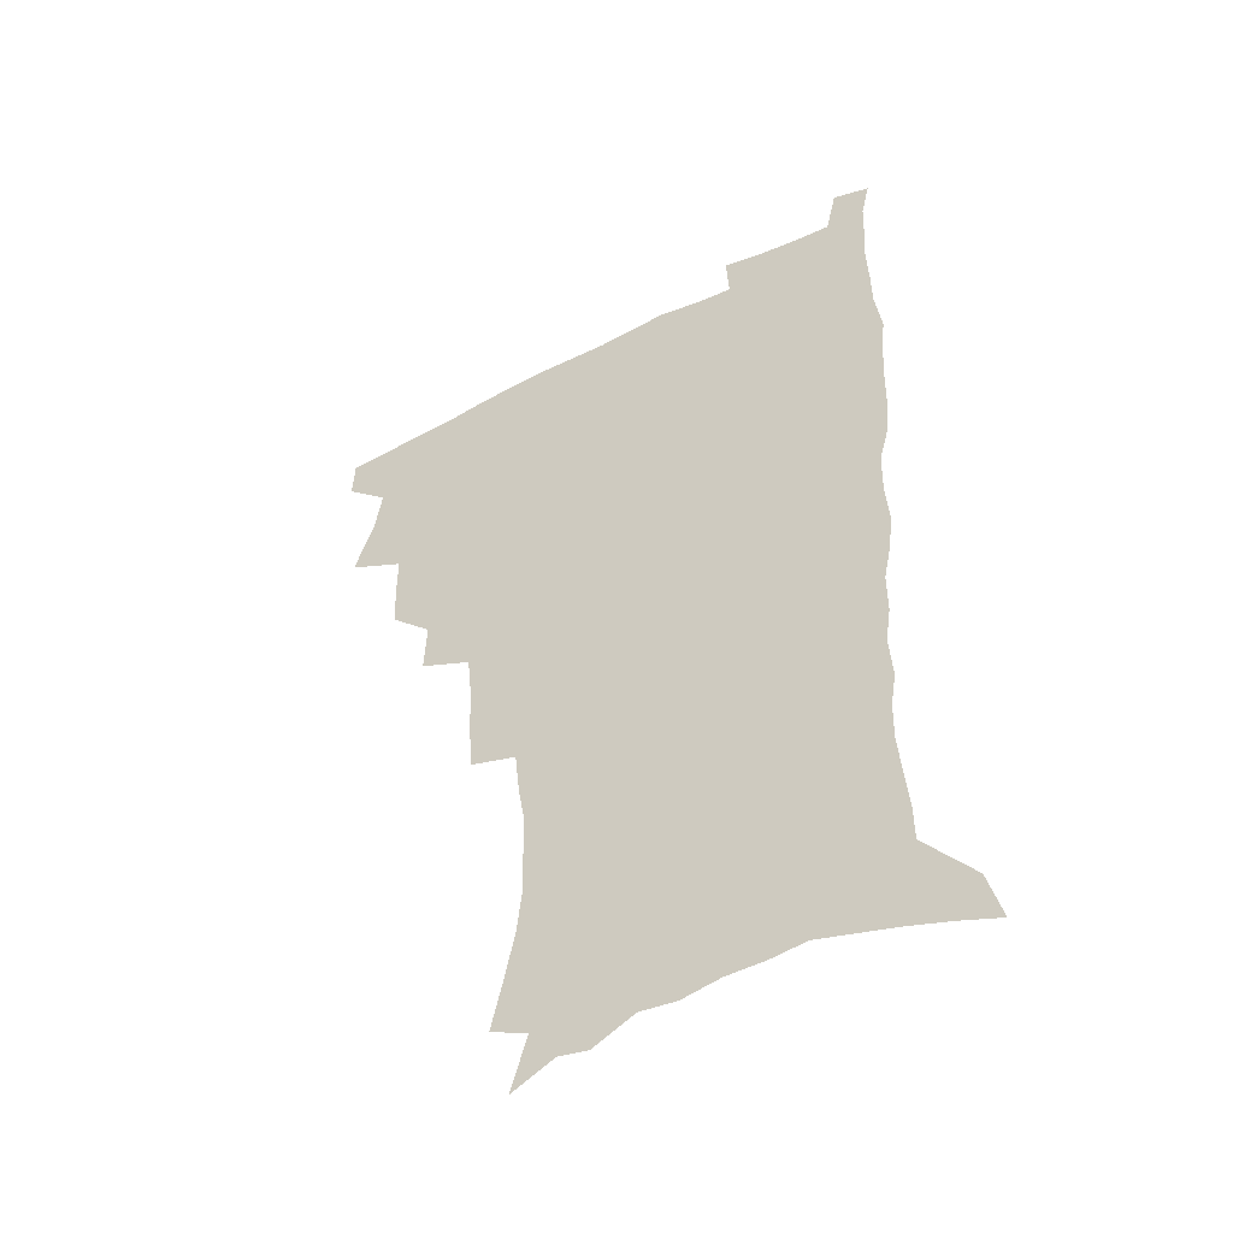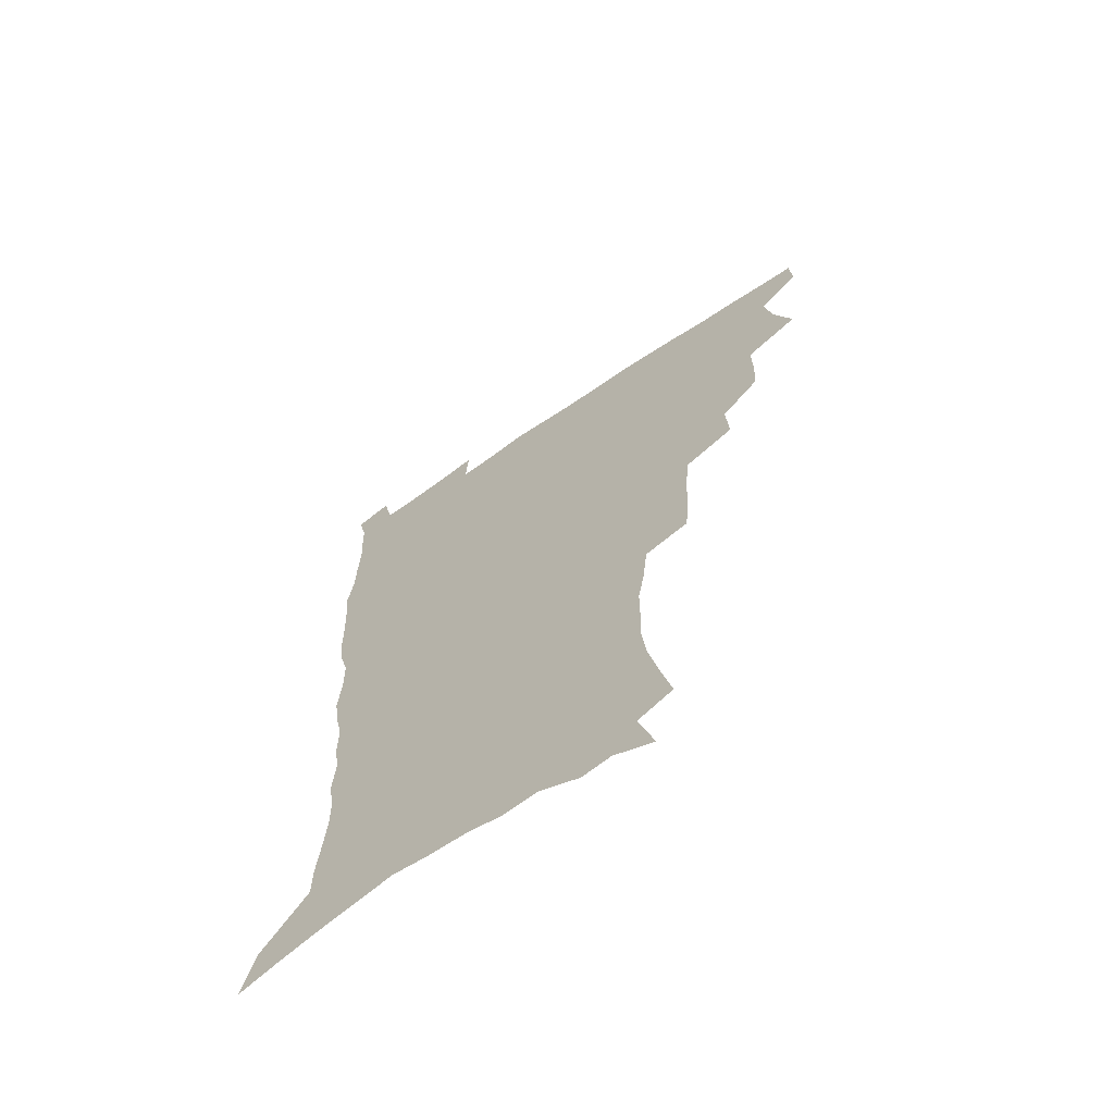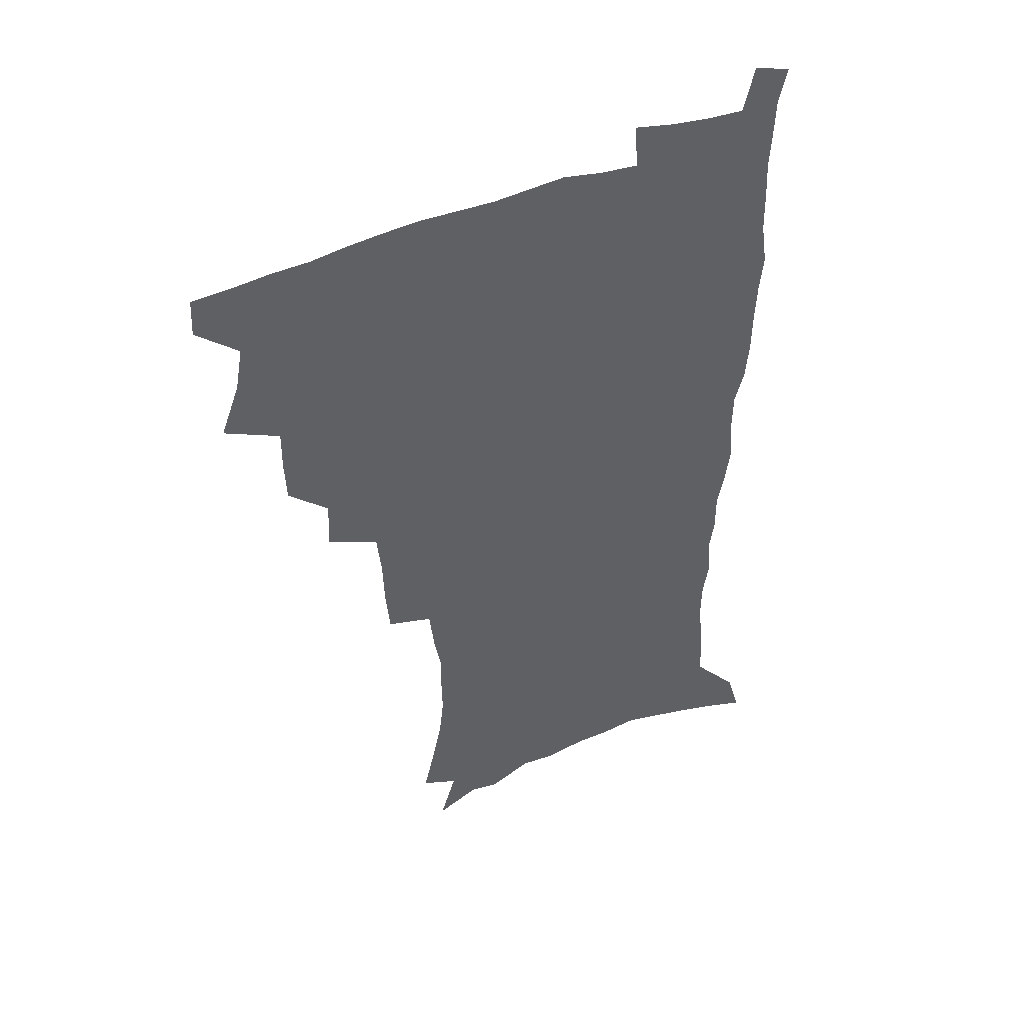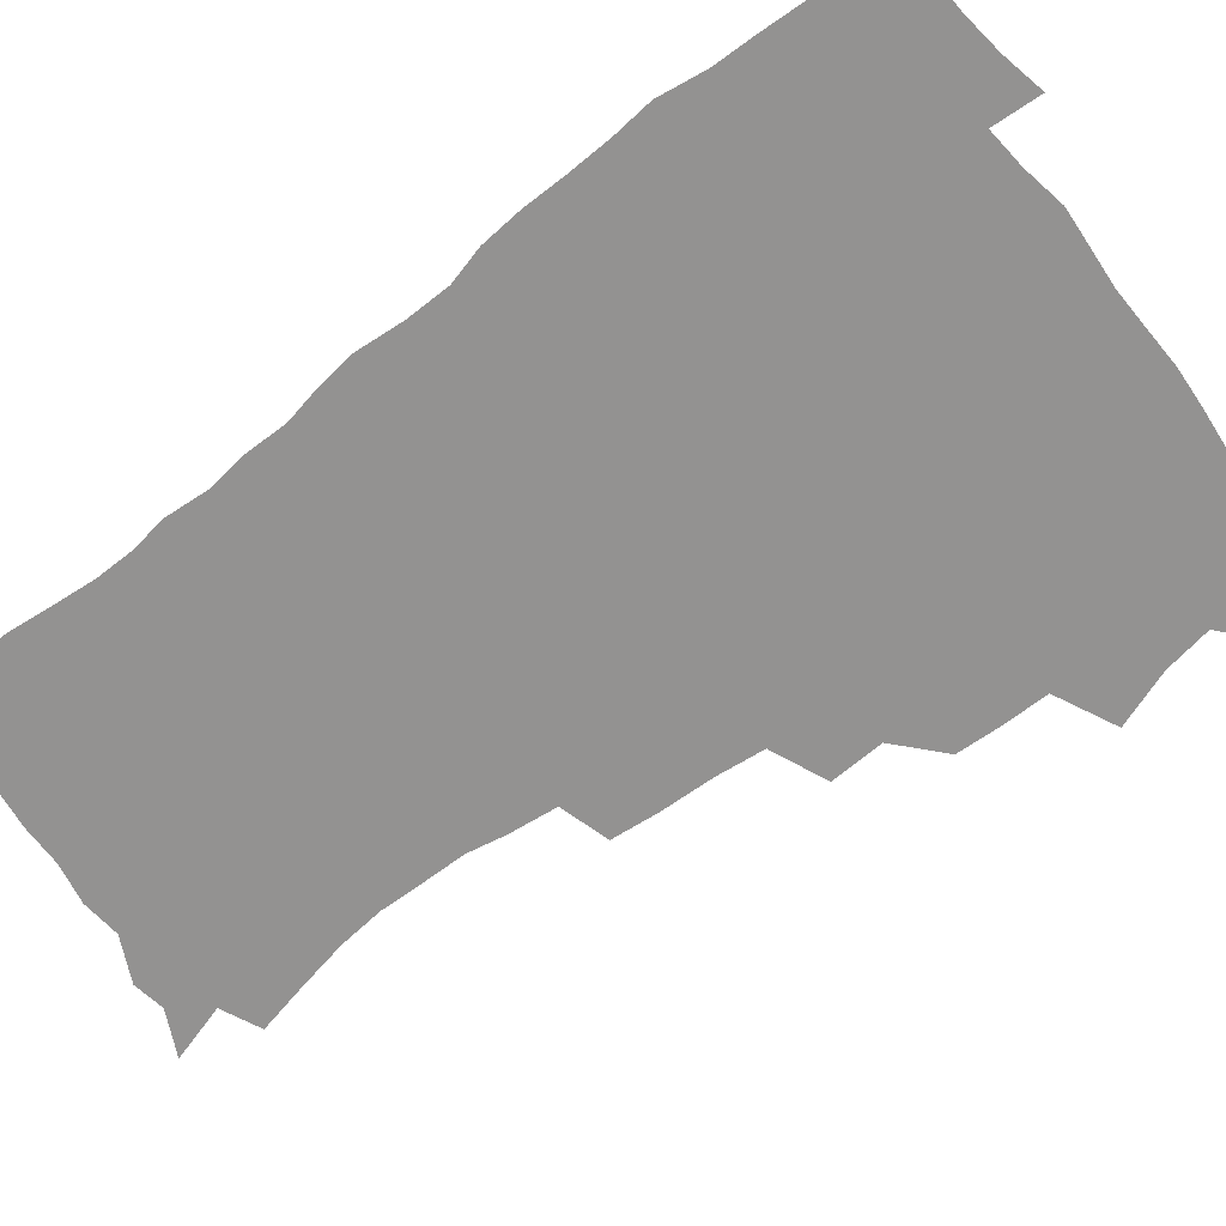
<metadata>
{"format":"obj","ext":"obj","renderer":"f3d","projection":"perspective","resolution":1024,"background":"white","views":[{"elev":-48.5,"azim":29.4,"up":"+Y"},{"elev":-67.1,"azim":-145.5,"up":"+Y"},{"elev":46.7,"azim":-24.4,"up":"+Y"},{"elev":-66.4,"azim":127.5,"up":"+Z"}]}
</metadata>
<code>
v 480.7 506.3 0
v 481.4 521.7 0
v 486.8 453.6 0
v 494.5 474.4 0
v 497.5 491.9 0
v 498.1 507.3 0
v 496.9 522.5 0
v 509.6 409.4 0
v 508.9 426 0
v 509 443 0
v 512.6 461.7 0
v 513.4 477.5 0
v 515.1 493.4 0
v 514.1 508.1 0
v 512 524 0
v 524.7 374.7 0
v 525.8 394.7 0
v 527.4 413.9 0
v 528.5 431.6 0
v 527.5 447 0
v 528.7 463.2 0
v 529.5 478.8 0
v 530.6 494.2 0
v 529.1 509.1 0
v 527.4 524.5 0
v 549.3 310.4 0
v 547.7 328.4 0
v 547.1 348.1 0
v 545.3 366 0
v 544 383.6 0
v 546.3 403.8 0
v 543.8 417.8 0
v 547.5 437.3 0
v 547.1 451.6 0
v 546 465.8 0
v 546.2 480.6 0
v 545.9 495 0
v 544.5 509.6 0
v 541.9 526.6 0
v 562.1 185.3 0
v 566.5 204.2 0
v 570.7 223.5 0
v 572.5 240.3 0
v 572.2 255.2 0
v 572.2 272.7 0
v 569.6 287.2 0
v 567.6 305.2 0
v 565.4 322.1 0
v 564 339.3 0
v 562.3 355.8 0
v 561.6 373.3 0
v 560.9 389.9 0
v 561.3 407.1 0
v 560.6 422.2 0
v 561.5 438.1 0
v 562.1 453.4 0
v 562.1 467.8 0
v 561.5 481.8 0
v 560.4 496 0
v 558.9 510.9 0
v 556.5 528 0
v 570.2 157.4 0
v 576.7 178.7 0
v 576.3 191.3 0
v 583.8 216.7 0
v 585.3 233.3 0
v 585.7 249.4 0
v 585.4 265.2 0
v 583.9 279.8 0
v 582.8 297.4 0
v 581.5 314.5 0
v 580.2 331 0
v 578.3 345.7 0
v 577.2 361.9 0
v 576.3 377.9 0
v 575.9 393.9 0
v 576.5 410.5 0
v 577 426 0
v 576.7 440.2 0
v 576.9 454.9 0
v 576.4 468.8 0
v 575.5 482.7 0
v 574.9 496.6 0
v 573.8 510.9 0
v 571 529 0
v 586.8 165.6 0
v 590.2 183.1 0
v 592.9 201.6 0
v 598 225.1 0
v 598.3 240.6 0
v 598.4 256.9 0
v 597.6 272 0
v 595.8 285.4 0
v 595.1 302.7 0
v 593.9 318.1 0
v 592.9 334.6 0
v 592.2 350.8 0
v 591.1 365.7 0
v 590.9 382.5 0
v 590.8 398 0
v 590.7 412.6 0
v 591.5 428.5 0
v 590.5 441.3 0
v 591 456 0
v 591.3 469.7 0
v 589.7 483.6 0
v 589 497.4 0
v 588 511.7 0
v 586 528.5 0
v 598.7 163.6 0
v 607 193.9 0
v 609.4 213.6 0
v 610 229 0
v 609.1 241.4 0
v 609.9 260.5 0
v 609.1 275.6 0
v 608.5 292 0
v 607.4 307 0
v 606.5 321.8 0
v 605.7 337.7 0
v 605.2 353.7 0
v 604.2 367.5 0
v 604 382.9 0
v 603.8 397.7 0
v 604.3 414.3 0
v 604.4 428.8 0
v 604.1 442 0
v 604.6 456.6 0
v 604.7 470.2 0
v 604.1 484 0
v 602.9 498.3 0
v 602.4 512.4 0
v 600.8 528.1 0
v 615.1 171.6 0
v 620 197.3 0
v 621.3 215.2 0
v 621.8 232.2 0
v 621.9 247.9 0
v 621.4 262.5 0
v 620.7 277.8 0
v 620.1 293.2 0
v 619.2 307.7 0
v 619.1 326.5 0
v 618.4 340.4 0
v 617.9 355.8 0
v 617.1 368.9 0
v 617.4 385.2 0
v 617.5 400.4 0
v 617.6 415.3 0
v 617.6 428.9 0
v 617.7 443 0
v 618.4 457.6 0
v 618.2 470.7 0
v 618.4 484.2 0
v 618.4 497.7 0
v 617.3 512 0
v 615 529.2 0
v 629.4 170.2 0
v 632.5 196.8 0
v 633.2 216.6 0
v 633.5 234.3 0
v 633.3 249.1 0
v 633 265 0
v 632.5 280.4 0
v 632 295.8 0
v 631.5 310.9 0
v 631.3 325.3 0
v 630.8 340.9 0
v 630.4 356.3 0
v 630.5 372.2 0
v 630.3 385.7 0
v 630.5 400.9 0
v 630.6 416 0
v 630.8 429.2 0
v 630.9 443.2 0
v 631.5 457.2 0
v 631.8 470.6 0
v 632.1 484.1 0
v 632.4 497.6 0
v 631.5 512.2 0
v 629.2 530.2 0
v 644.7 173.1 0
v 645.3 196.3 0
v 645.2 217 0
v 645 234.3 0
v 644.9 248.7 0
v 644.5 265.3 0
v 644.3 279.1 0
v 643.7 295.1 0
v 643.2 313.4 0
v 643.3 325.6 0
v 643.2 339.5 0
v 643 355.8 0
v 643 371.2 0
v 643.1 386.7 0
v 643.4 400.8 0
v 643.8 414.7 0
v 643.9 429.5 0
v 644 443.9 0
v 645 456.7 0
v 645.3 470.1 0
v 645.7 484 0
v 646 497.6 0
v 645.9 511.7 0
v 645.2 527.3 0
v 659.5 173.4 0
v 658.3 195.9 0
v 657.5 214.8 0
v 656.7 232.8 0
v 657.1 245.8 0
v 656.1 264.5 0
v 655.8 279.8 0
v 655.5 295.4 0
v 655.3 310.9 0
v 655.3 325.6 0
v 655.4 339.5 0
v 655.3 356.3 0
v 655.6 370.5 0
v 656.6 383.6 0
v 656.3 399.6 0
v 657 413.4 0
v 657.4 428 0
v 658.5 441.4 0
v 658.4 456.3 0
v 658.9 469.9 0
v 659.4 483.5 0
v 659.6 497.4 0
v 660.1 511.2 0
v 660.1 526 0
v 659 543.9 0
v 673.8 175.1 0
v 671.5 194.3 0
v 669.7 213.5 0
v 668.8 230.3 0
v 668.7 245.3 0
v 668.2 261.3 0
v 667.5 278.2 0
v 667.7 292.6 0
v 667 309.9 0
v 667.4 323.9 0
v 667.5 339.3 0
v 668.5 352.9 0
v 668.5 368.2 0
v 669.4 382.2 0
v 670.9 395.4 0
v 670.5 411.1 0
v 671 426.1 0
v 671.9 440 0
v 671.4 456 0
v 672.5 469.1 0
v 673.1 483 0
v 673.7 496.8 0
v 674.2 510.8 0
v 674.6 525.4 0
v 675 540.6 0
v 689 171.3 0
v 685.3 190.8 0
v 682.8 209.7 0
v 681.3 226.9 0
v 681.1 241.7 0
v 680.4 258.1 0
v 680.3 273.3 0
v 680.3 288.7 0
v 680.4 304.2 0
v 679.7 321 0
v 680.9 334.7 0
v 681.9 348.7 0
v 682.5 363.5 0
v 682.7 379 0
v 684.5 392.3 0
v 682.9 411 0
v 685.7 423.2 0
v 686.2 437.9 0
v 686.5 452.8 0
v 686.9 467.3 0
v 687.5 481.6 0
v 687.9 496 0
v 688.3 510.2 0
v 689.2 524.4 0
v 690.2 538.8 0
v 703.9 167.5 0
v 699.7 186.2 0
v 696.3 205.2 0
v 695.4 220.5 0
v 694.5 236.1 0
v 693.6 252.2 0
v 692.7 268.8 0
v 693.6 283 0
v 693.8 298.4 0
v 693.6 314.5 0
v 694.8 328.7 0
v 696.9 342.2 0
v 695.7 359.8 0
v 696.5 374.6 0
v 699.6 387.4 0
v 698.9 404.8 0
v 699.6 419.9 0
v 701.7 433.9 0
v 700.7 450.4 0
v 701.5 465 0
v 702 479.8 0
v 703.1 494.2 0
v 702.8 509.2 0
v 704.2 523.5 0
v 704.7 538 0
v 708.9 556.1 0
v 719.2 162.9 0
v 713 183.8 0
v 710.9 199 0
v 710.8 212.4 0
v 709.3 228.1 0
v 708 244.3 0
v 708.2 259 0
v 710.4 271.7 0
v 709.2 289.1 0
v 711.2 302.9 0
v 711.1 319.1 0
v 713.9 332.4 0
v 715.8 347.3 0
v 714.5 365.1 0
v 714.8 381.5 0
v 718.5 395.2 0
v 719.9 410.7 0
v 720.1 426.9 0
v 720.8 442.9 0
v 722.4 458 0
v 719.9 475.8 0
v 719.6 491.6 0
v 718.9 507.5 0
v 719.7 522.3 0
v 720.2 537.1 0
v 723.5 551.6 0
v 735.3 157.2 0
v 729.9 176.4 0
f 5 6 1
f 1 6 2
f 6 7 2
f 10 11 3
f 3 11 4
f 11 12 4
f 4 12 5
f 12 13 5
f 5 13 6
f 13 14 6
f 6 14 7
f 14 15 7
f 17 18 8
f 8 18 9
f 18 19 9
f 9 19 10
f 19 20 10
f 10 20 11
f 20 21 11
f 11 21 12
f 21 22 12
f 12 22 13
f 22 23 13
f 13 23 14
f 23 24 14
f 14 24 15
f 24 25 15
f 29 30 16
f 16 30 17
f 30 31 17
f 17 31 18
f 31 32 18
f 18 32 19
f 32 33 19
f 19 33 20
f 33 34 20
f 20 34 21
f 34 35 21
f 21 35 22
f 35 36 22
f 22 36 23
f 36 37 23
f 23 37 24
f 37 38 24
f 24 38 25
f 38 39 25
f 47 48 26
f 26 48 27
f 48 49 27
f 27 49 28
f 49 50 28
f 28 50 29
f 50 51 29
f 29 51 30
f 51 52 30
f 30 52 31
f 52 53 31
f 31 53 32
f 53 54 32
f 32 54 33
f 54 55 33
f 33 55 34
f 55 56 34
f 34 56 35
f 56 57 35
f 35 57 36
f 57 58 36
f 36 58 37
f 58 59 37
f 37 59 38
f 59 60 38
f 38 60 39
f 60 61 39
f 63 64 40
f 40 64 41
f 64 65 41
f 41 65 42
f 65 66 42
f 42 66 43
f 66 67 43
f 43 67 44
f 67 68 44
f 44 68 45
f 68 69 45
f 45 69 46
f 69 70 46
f 46 70 47
f 70 71 47
f 47 71 48
f 71 72 48
f 48 72 49
f 72 73 49
f 49 73 50
f 73 74 50
f 50 74 51
f 74 75 51
f 51 75 52
f 75 76 52
f 52 76 53
f 76 77 53
f 53 77 54
f 77 78 54
f 54 78 55
f 78 79 55
f 55 79 56
f 79 80 56
f 56 80 57
f 80 81 57
f 57 81 58
f 81 82 58
f 58 82 59
f 82 83 59
f 59 83 60
f 83 84 60
f 60 84 61
f 84 85 61
f 62 86 63
f 86 87 63
f 63 87 64
f 87 88 64
f 64 88 65
f 88 89 65
f 65 89 66
f 89 90 66
f 66 90 67
f 90 91 67
f 67 91 68
f 91 92 68
f 68 92 69
f 92 93 69
f 69 93 70
f 93 94 70
f 70 94 71
f 94 95 71
f 71 95 72
f 95 96 72
f 72 96 73
f 96 97 73
f 73 97 74
f 97 98 74
f 74 98 75
f 98 99 75
f 75 99 76
f 99 100 76
f 76 100 77
f 100 101 77
f 77 101 78
f 101 102 78
f 78 102 79
f 102 103 79
f 79 103 80
f 103 104 80
f 80 104 81
f 104 105 81
f 81 105 82
f 105 106 82
f 82 106 83
f 106 107 83
f 83 107 84
f 107 108 84
f 84 108 85
f 108 109 85
f 86 110 87
f 110 111 87
f 87 111 88
f 111 112 88
f 88 112 89
f 112 113 89
f 89 113 90
f 113 114 90
f 90 114 91
f 114 115 91
f 91 115 92
f 115 116 92
f 92 116 93
f 116 117 93
f 93 117 94
f 117 118 94
f 94 118 95
f 118 119 95
f 95 119 96
f 119 120 96
f 96 120 97
f 120 121 97
f 97 121 98
f 121 122 98
f 98 122 99
f 122 123 99
f 99 123 100
f 123 124 100
f 100 124 101
f 124 125 101
f 101 125 102
f 125 126 102
f 102 126 103
f 126 127 103
f 103 127 104
f 127 128 104
f 104 128 105
f 128 129 105
f 105 129 106
f 129 130 106
f 106 130 107
f 130 131 107
f 107 131 108
f 131 132 108
f 108 132 109
f 132 133 109
f 110 134 111
f 134 135 111
f 111 135 112
f 135 136 112
f 112 136 113
f 136 137 113
f 113 137 114
f 137 138 114
f 114 138 115
f 138 139 115
f 115 139 116
f 139 140 116
f 116 140 117
f 140 141 117
f 117 141 118
f 141 142 118
f 118 142 119
f 142 143 119
f 119 143 120
f 143 144 120
f 120 144 121
f 144 145 121
f 121 145 122
f 145 146 122
f 122 146 123
f 146 147 123
f 123 147 124
f 147 148 124
f 124 148 125
f 148 149 125
f 125 149 126
f 149 150 126
f 126 150 127
f 150 151 127
f 127 151 128
f 151 152 128
f 128 152 129
f 152 153 129
f 129 153 130
f 153 154 130
f 130 154 131
f 154 155 131
f 131 155 132
f 155 156 132
f 132 156 133
f 156 157 133
f 134 158 135
f 158 159 135
f 135 159 136
f 159 160 136
f 136 160 137
f 160 161 137
f 137 161 138
f 161 162 138
f 138 162 139
f 162 163 139
f 139 163 140
f 163 164 140
f 140 164 141
f 164 165 141
f 141 165 142
f 165 166 142
f 142 166 143
f 166 167 143
f 143 167 144
f 167 168 144
f 144 168 145
f 168 169 145
f 145 169 146
f 169 170 146
f 146 170 147
f 170 171 147
f 147 171 148
f 171 172 148
f 148 172 149
f 172 173 149
f 149 173 150
f 173 174 150
f 150 174 151
f 174 175 151
f 151 175 152
f 175 176 152
f 152 176 153
f 176 177 153
f 153 177 154
f 177 178 154
f 154 178 155
f 178 179 155
f 155 179 156
f 179 180 156
f 156 180 157
f 180 181 157
f 158 182 159
f 182 183 159
f 159 183 160
f 183 184 160
f 160 184 161
f 184 185 161
f 161 185 162
f 185 186 162
f 162 186 163
f 186 187 163
f 163 187 164
f 187 188 164
f 164 188 165
f 188 189 165
f 165 189 166
f 189 190 166
f 166 190 167
f 190 191 167
f 167 191 168
f 191 192 168
f 168 192 169
f 192 193 169
f 169 193 170
f 193 194 170
f 170 194 171
f 194 195 171
f 171 195 172
f 195 196 172
f 172 196 173
f 196 197 173
f 173 197 174
f 197 198 174
f 174 198 175
f 198 199 175
f 175 199 176
f 199 200 176
f 176 200 177
f 200 201 177
f 177 201 178
f 201 202 178
f 178 202 179
f 202 203 179
f 179 203 180
f 203 204 180
f 180 204 181
f 204 205 181
f 182 206 183
f 206 207 183
f 183 207 184
f 207 208 184
f 184 208 185
f 208 209 185
f 185 209 186
f 209 210 186
f 186 210 187
f 210 211 187
f 187 211 188
f 211 212 188
f 188 212 189
f 212 213 189
f 189 213 190
f 213 214 190
f 190 214 191
f 214 215 191
f 191 215 192
f 215 216 192
f 192 216 193
f 216 217 193
f 193 217 194
f 217 218 194
f 194 218 195
f 218 219 195
f 195 219 196
f 219 220 196
f 196 220 197
f 220 221 197
f 197 221 198
f 221 222 198
f 198 222 199
f 222 223 199
f 199 223 200
f 223 224 200
f 200 224 201
f 224 225 201
f 201 225 202
f 225 226 202
f 202 226 203
f 226 227 203
f 203 227 204
f 227 228 204
f 204 228 205
f 228 229 205
f 206 231 207
f 231 232 207
f 207 232 208
f 232 233 208
f 208 233 209
f 233 234 209
f 209 234 210
f 234 235 210
f 210 235 211
f 235 236 211
f 211 236 212
f 236 237 212
f 212 237 213
f 237 238 213
f 213 238 214
f 238 239 214
f 214 239 215
f 239 240 215
f 215 240 216
f 240 241 216
f 216 241 217
f 241 242 217
f 217 242 218
f 242 243 218
f 218 243 219
f 243 244 219
f 219 244 220
f 244 245 220
f 220 245 221
f 245 246 221
f 221 246 222
f 246 247 222
f 222 247 223
f 247 248 223
f 223 248 224
f 248 249 224
f 224 249 225
f 249 250 225
f 225 250 226
f 250 251 226
f 226 251 227
f 251 252 227
f 227 252 228
f 252 253 228
f 228 253 229
f 253 254 229
f 229 254 230
f 254 255 230
f 231 256 232
f 256 257 232
f 232 257 233
f 257 258 233
f 233 258 234
f 258 259 234
f 234 259 235
f 259 260 235
f 235 260 236
f 260 261 236
f 236 261 237
f 261 262 237
f 237 262 238
f 262 263 238
f 238 263 239
f 263 264 239
f 239 264 240
f 264 265 240
f 240 265 241
f 265 266 241
f 241 266 242
f 266 267 242
f 242 267 243
f 267 268 243
f 243 268 244
f 268 269 244
f 244 269 245
f 269 270 245
f 245 270 246
f 270 271 246
f 246 271 247
f 271 272 247
f 247 272 248
f 272 273 248
f 248 273 249
f 273 274 249
f 249 274 250
f 274 275 250
f 250 275 251
f 275 276 251
f 251 276 252
f 276 277 252
f 252 277 253
f 277 278 253
f 253 278 254
f 278 279 254
f 254 279 255
f 279 280 255
f 256 281 257
f 281 282 257
f 257 282 258
f 282 283 258
f 258 283 259
f 283 284 259
f 259 284 260
f 284 285 260
f 260 285 261
f 285 286 261
f 261 286 262
f 286 287 262
f 262 287 263
f 287 288 263
f 263 288 264
f 288 289 264
f 264 289 265
f 289 290 265
f 265 290 266
f 290 291 266
f 266 291 267
f 291 292 267
f 267 292 268
f 292 293 268
f 268 293 269
f 293 294 269
f 269 294 270
f 294 295 270
f 270 295 271
f 295 296 271
f 271 296 272
f 296 297 272
f 272 297 273
f 297 298 273
f 273 298 274
f 298 299 274
f 274 299 275
f 299 300 275
f 275 300 276
f 300 301 276
f 276 301 277
f 301 302 277
f 277 302 278
f 302 303 278
f 278 303 279
f 303 304 279
f 279 304 280
f 304 305 280
f 281 307 282
f 307 308 282
f 282 308 283
f 308 309 283
f 283 309 284
f 309 310 284
f 284 310 285
f 310 311 285
f 285 311 286
f 311 312 286
f 286 312 287
f 312 313 287
f 287 313 288
f 313 314 288
f 288 314 289
f 314 315 289
f 289 315 290
f 315 316 290
f 290 316 291
f 316 317 291
f 291 317 292
f 317 318 292
f 292 318 293
f 318 319 293
f 293 319 294
f 319 320 294
f 294 320 295
f 320 321 295
f 295 321 296
f 321 322 296
f 296 322 297
f 322 323 297
f 297 323 298
f 323 324 298
f 298 324 299
f 324 325 299
f 299 325 300
f 325 326 300
f 300 326 301
f 326 327 301
f 301 327 302
f 327 328 302
f 302 328 303
f 328 329 303
f 303 329 304
f 329 330 304
f 304 330 305
f 330 331 305
f 305 331 306
f 331 332 306
f 307 333 308
f 333 334 308
f 308 334 309

</code>
